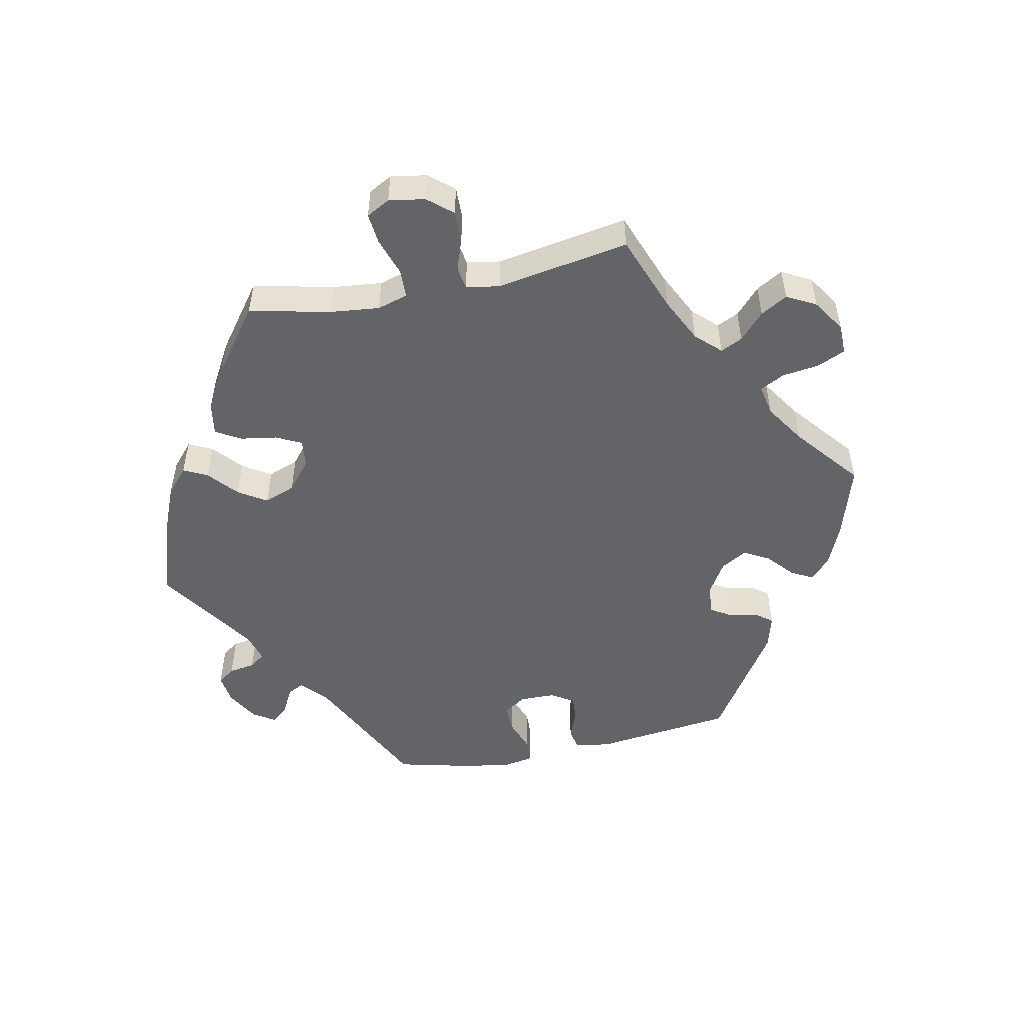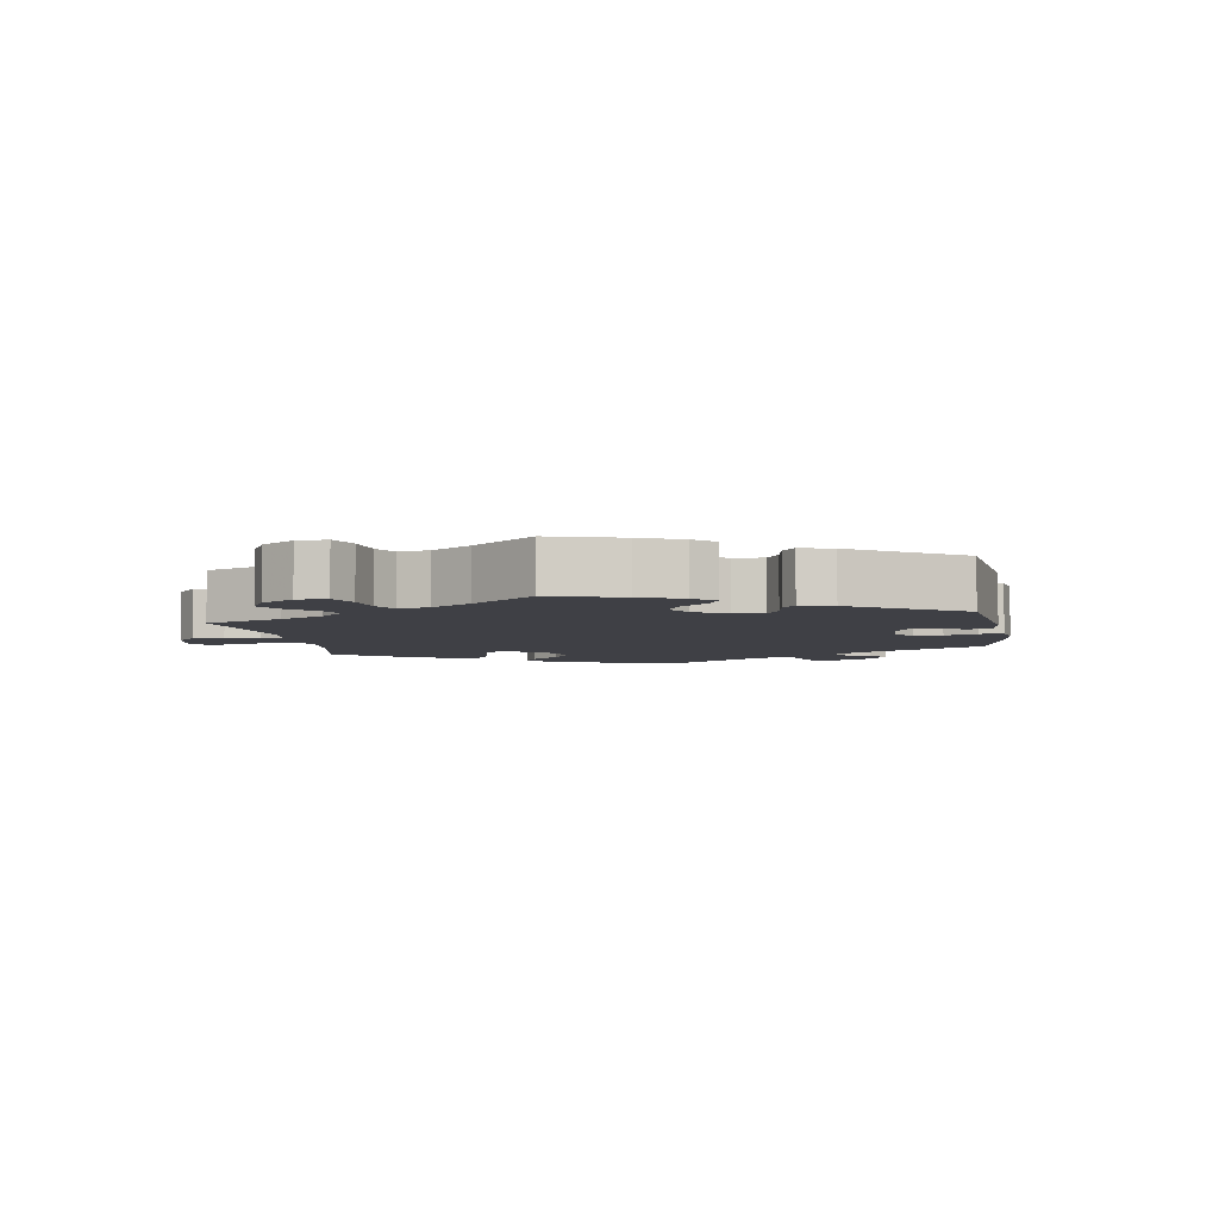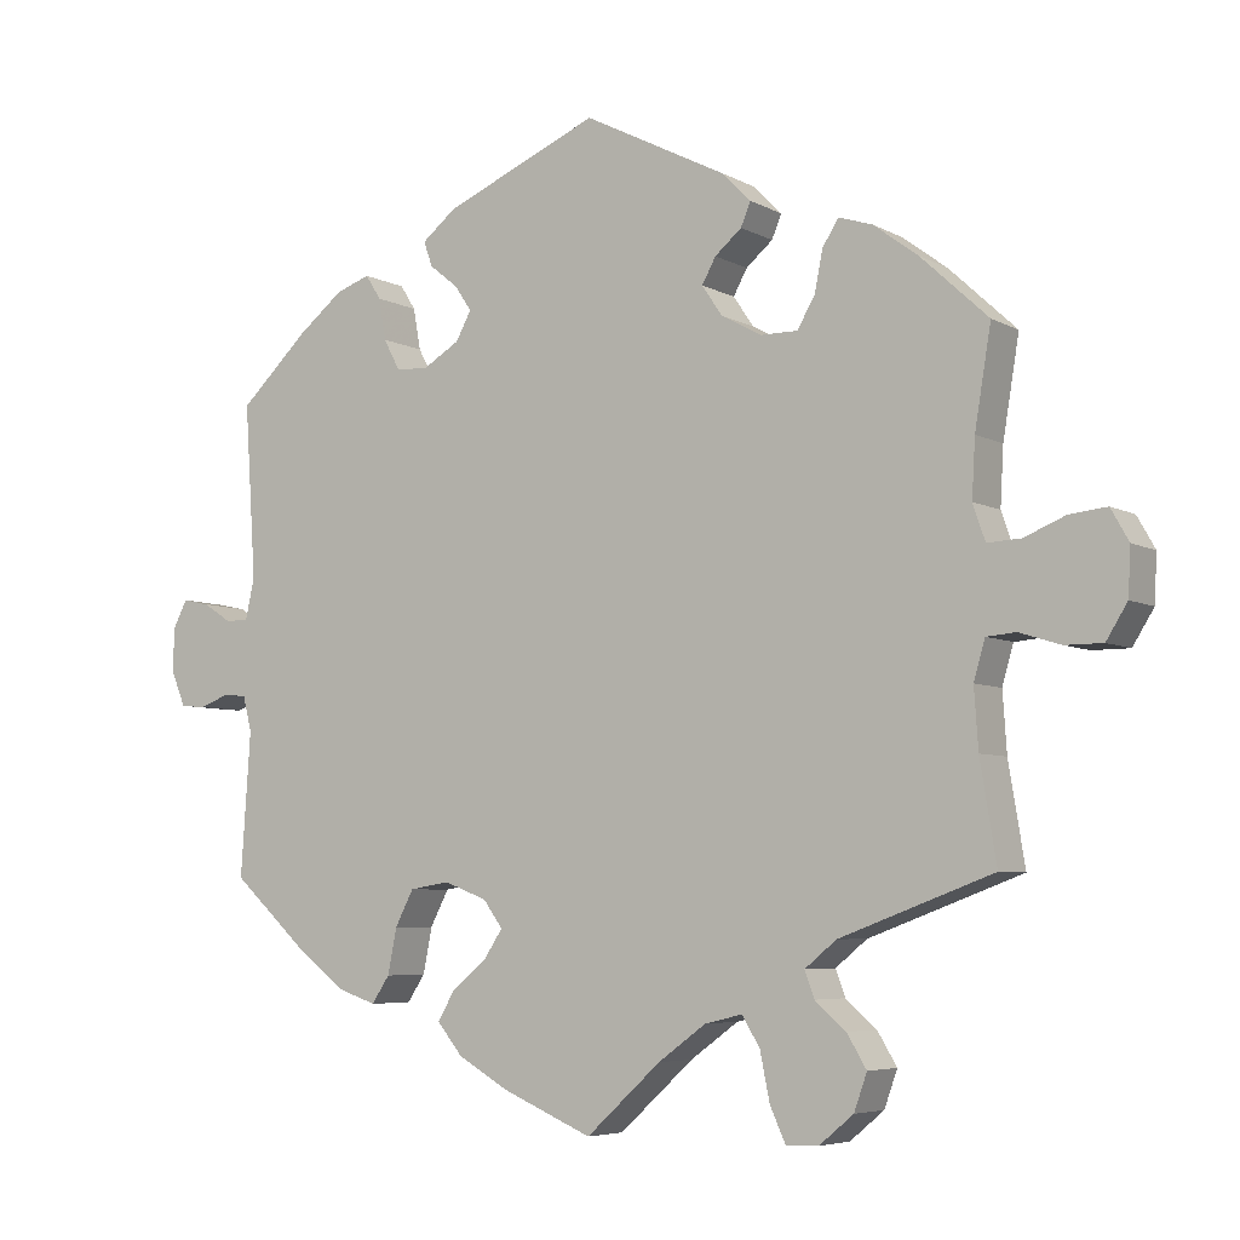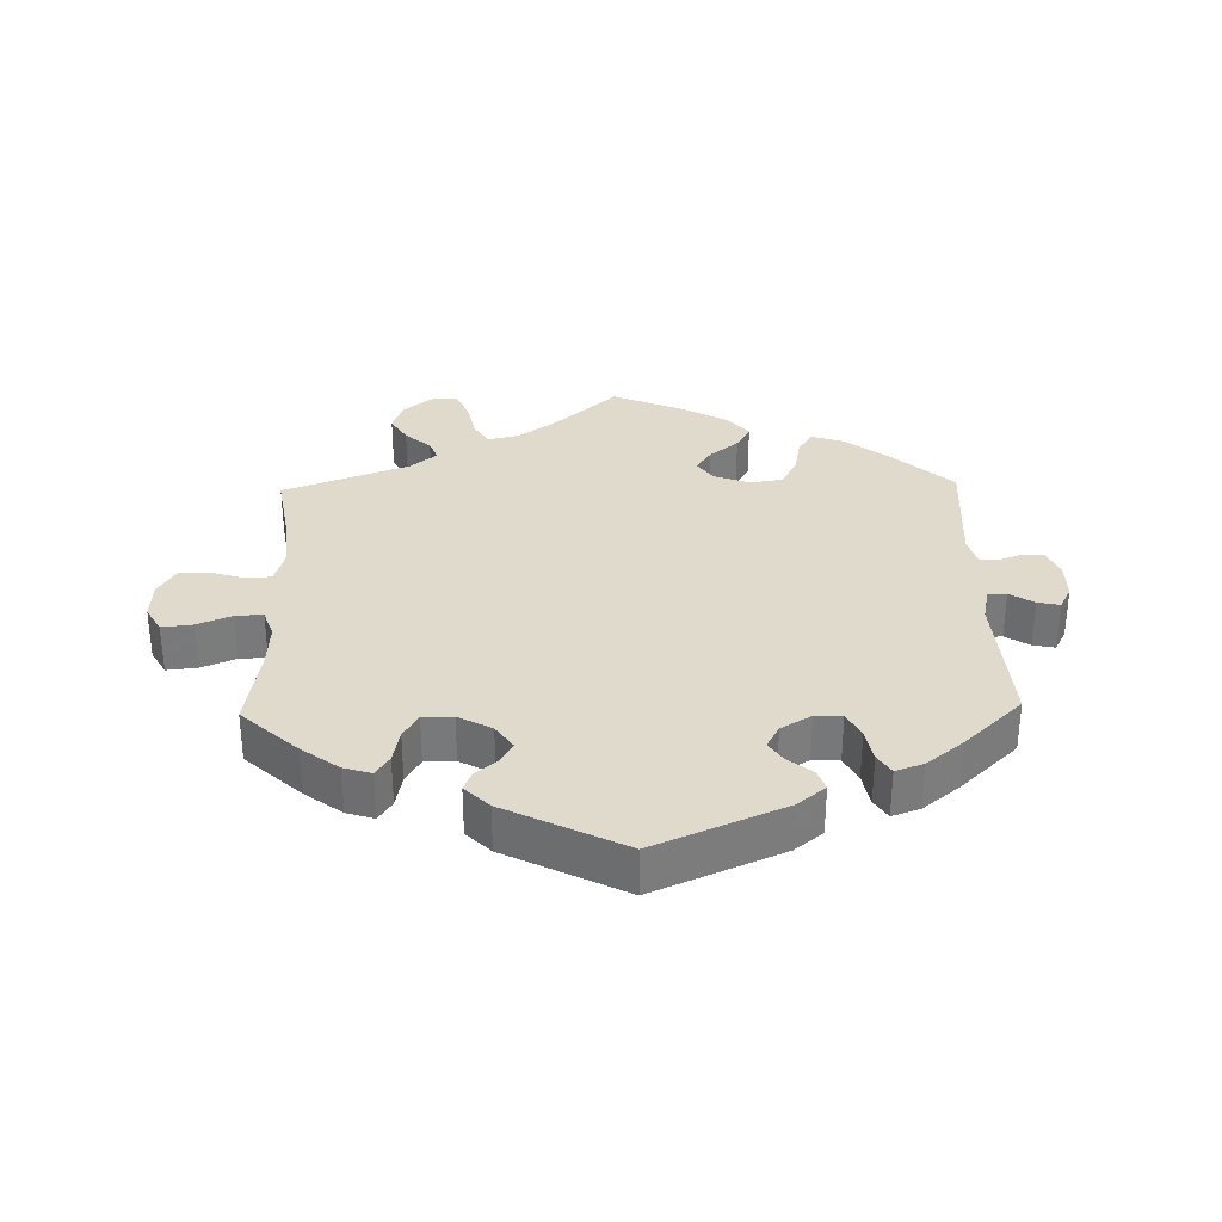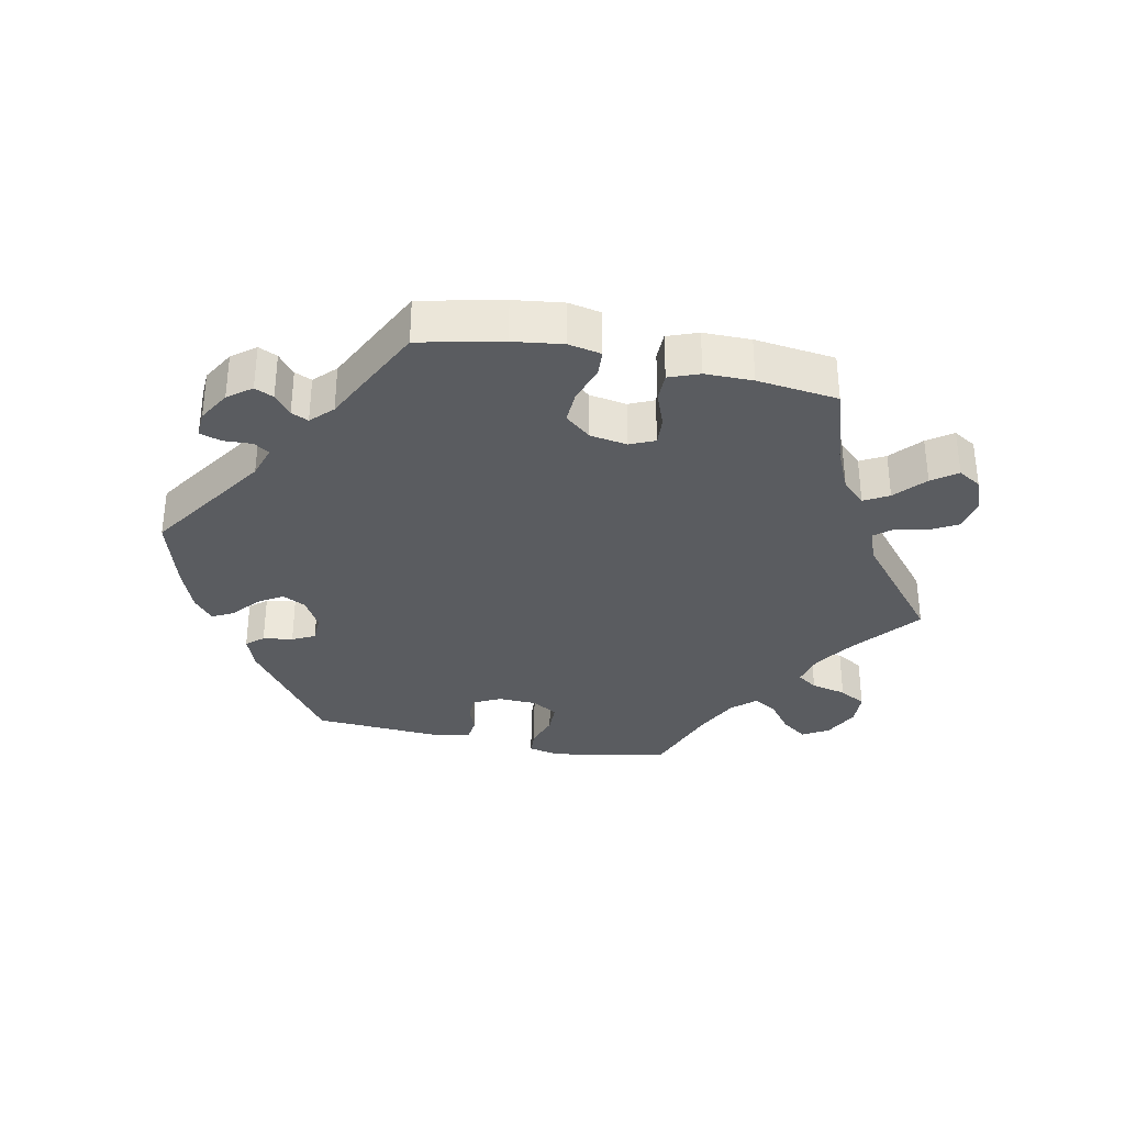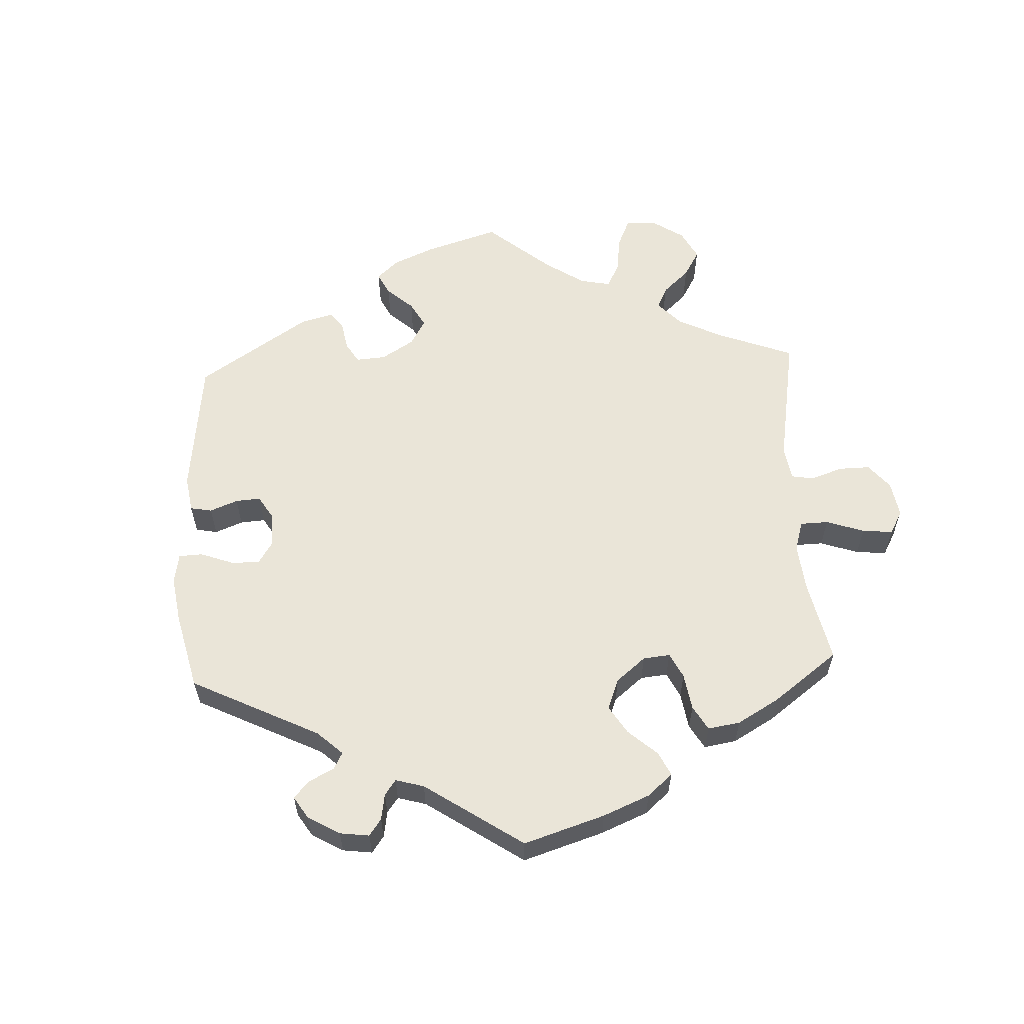
<metadata>
{"format":"obj","ext":"obj","renderer":"f3d","projection":"perspective","resolution":1024,"background":"white","views":[{"elev":-51.1,"azim":-138.4,"up":"+Y"},{"elev":-5.2,"azim":-50.3,"up":"+Y"},{"elev":-5.7,"azim":-147.7,"up":"+Z"},{"elev":32.5,"azim":-1.4,"up":"+Y"},{"elev":-33.8,"azim":138.3,"up":"+Y"},{"elev":59.4,"azim":117.2,"up":"+Y"}]}
</metadata>
<code>
v -0.481 0.07 -0.166
v -0.476 0.07 -0.093
v -0.49 0.07 -0.045
v -0.526 0.07 -0.042
v -0.577 0.07 -0.058
v -0.623 0.07 -0.058
v -0.649 0.07 -0.016
v -0.652 0.07 0.042
v -0.63 0.07 0.081
v -0.584 0.07 0.076
v -0.533 0.07 0.055
v -0.492 0.07 0.053
v -0.477 0.07 0.097
v -0.481 0.07 0.168
v -0.501 0.07 0.289
v -0.418 0.07 0.366
v -0.363 0.07 0.407
v -0.322 0.07 0.42
v -0.302 0.07 0.389
v -0.292 0.07 0.338
v -0.27 0.07 0.301
v -0.225 0.07 0.301
v -0.175 0.07 0.328
v -0.15 0.07 0.365
v -0.167 0.07 0.396
v -0.2 0.07 0.424
v -0.212 0.07 0.453
v -0.176 0.07 0.489
v 0 0.07 0.578
v 0.191 0.07 0.496
v 0.233 0.07 0.462
v 0.222 0.07 0.431
v 0.187 0.07 0.403
v 0.166 0.07 0.372
v 0.185 0.07 0.337
v 0.23 0.07 0.31
v 0.27 0.07 0.312
v 0.29 0.07 0.35
v 0.299 0.07 0.401
v 0.318 0.07 0.431
v 0.36 0.07 0.416
v 0.415 0.07 0.372
v 0.501 0.07 0.29
v 0.487 0.07 0.076
v 0.498 0.07 0.026
v 0.526 0.07 0.025
v 0.562 0.07 0.048
v 0.595 0.07 0.055
v 0.613 0.07 0.02
v 0.613 0.07 -0.035
v 0.596 0.07 -0.076
v 0.565 0.07 -0.079
v 0.528 0.07 -0.065
v 0.5 0.07 -0.068
v 0.489 0.07 -0.111
v 0.501 0.07 -0.288
v 0.407 0.07 -0.374
v 0.347 0.07 -0.42
v 0.3 0.07 -0.436
v 0.278 0.07 -0.403
v 0.267 0.07 -0.347
v 0.244 0.07 -0.303
v 0.195 0.07 -0.295
v 0.142 0.07 -0.315
v 0.118 0.07 -0.348
v 0.141 0.07 -0.383
v 0.184 0.07 -0.418
v 0.205 0.07 -0.455
v 0.174 0.07 -0.493
v 0.112 0.07 -0.529
v 0 0.07 -0.577
v -0.092 0.07 -0.493
v -0.151 0.07 -0.45
v -0.197 0.07 -0.439
v -0.219 0.07 -0.475
v -0.231 0.07 -0.534
v -0.25 0.07 -0.576
v -0.29 0.07 -0.575
v -0.332 0.07 -0.54
v -0.348 0.07 -0.495
v -0.324 0.07 -0.455
v -0.286 0.07 -0.422
v -0.274 0.07 -0.39
v -0.313 0.07 -0.358
v -0.501 0.07 -0.288
v -0.481 0 -0.166
v -0.476 0 -0.093
v -0.49 0 -0.045
v -0.526 0 -0.042
v -0.577 0 -0.058
v -0.623 0 -0.058
v -0.649 0 -0.016
v -0.652 0 0.042
v -0.63 0 0.081
v -0.584 0 0.076
v -0.533 0 0.055
v -0.492 0 0.053
v -0.477 0 0.097
v -0.481 0 0.168
v -0.501 0 0.289
v -0.418 0 0.366
v -0.363 0 0.407
v -0.322 0 0.42
v -0.302 0 0.389
v -0.292 0 0.338
v -0.27 0 0.301
v -0.225 0 0.301
v -0.175 0 0.328
v -0.15 0 0.365
v -0.167 0 0.396
v -0.2 0 0.424
v -0.212 0 0.453
v -0.176 0 0.489
v 0 0 0.578
v 0.191 0 0.496
v 0.233 0 0.462
v 0.222 0 0.431
v 0.187 0 0.403
v 0.166 0 0.372
v 0.185 0 0.337
v 0.23 0 0.31
v 0.27 0 0.312
v 0.29 0 0.35
v 0.299 0 0.401
v 0.318 0 0.431
v 0.36 0 0.416
v 0.415 0 0.372
v 0.501 0 0.29
v 0.487 0 0.076
v 0.498 0 0.026
v 0.526 0 0.025
v 0.562 0 0.048
v 0.595 0 0.055
v 0.613 0 0.02
v 0.613 0 -0.035
v 0.596 0 -0.076
v 0.565 0 -0.079
v 0.528 0 -0.065
v 0.5 0 -0.068
v 0.489 0 -0.111
v 0.501 0 -0.288
v 0.407 0 -0.374
v 0.347 0 -0.42
v 0.3 0 -0.436
v 0.278 0 -0.403
v 0.267 0 -0.347
v 0.244 0 -0.303
v 0.195 0 -0.295
v 0.142 0 -0.315
v 0.118 0 -0.348
v 0.141 0 -0.383
v 0.184 0 -0.418
v 0.205 0 -0.455
v 0.174 0 -0.493
v 0.112 0 -0.529
v 0 0 -0.577
v -0.092 0 -0.493
v -0.151 0 -0.45
v -0.197 0 -0.439
v -0.219 0 -0.475
v -0.231 0 -0.534
v -0.25 0 -0.576
v -0.29 0 -0.575
v -0.332 0 -0.54
v -0.348 0 -0.495
v -0.324 0 -0.455
v -0.286 0 -0.422
v -0.274 0 -0.39
v -0.313 0 -0.358
v -0.501 0 -0.288
f 84 85 1
f 83 84 1 2
f 79 80 81 82
f 77 78 79 82
f 75 76 77 82
f 74 75 82 83
f 73 74 83 2
f 69 70 71 72
f 66 67 68 69
f 65 66 69 72
f 64 65 72 73
f 58 59 60 61
f 58 61 62
f 55 56 57 58
f 54 55 58 62
f 50 51 52 53
f 50 53 54
f 49 50 54
f 46 47 48 49
f 45 46 49 54
f 44 45 54 62
f 38 39 40 41
f 37 38 41 42
f 30 31 32 33
f 30 33 34
f 29 30 34
f 28 29 34 35
f 25 26 27 28
f 24 25 28 35
f 17 18 19 20
f 17 20 21
f 14 15 16 17
f 13 14 17 21
f 12 13 21 22
f 8 9 10 11
f 8 11 12
f 7 8 12
f 4 5 6 7
f 3 4 7 12
f 64 73 2 3
f 63 64 3 12
f 37 42 43 44
f 36 37 44 62
f 23 24 35 36
f 23 36 62 63
f 12 22 23 63
f 86 170 169
f 87 86 169 168
f 167 166 165 164
f 167 164 163 162
f 167 162 161 160
f 168 167 160 159
f 87 168 159 158
f 157 156 155 154
f 154 153 152 151
f 157 154 151 150
f 158 157 150 149
f 146 145 144 143
f 147 146 143
f 143 142 141 140
f 147 143 140 139
f 138 137 136 135
f 139 138 135
f 139 135 134
f 134 133 132 131
f 139 134 131 130
f 147 139 130 129
f 126 125 124 123
f 127 126 123 122
f 118 117 116 115
f 119 118 115
f 119 115 114
f 120 119 114 113
f 113 112 111 110
f 120 113 110 109
f 105 104 103 102
f 106 105 102
f 102 101 100 99
f 106 102 99 98
f 107 106 98 97
f 96 95 94 93
f 97 96 93
f 97 93 92
f 92 91 90 89
f 97 92 89 88
f 88 87 158 149
f 97 88 149 148
f 129 128 127 122
f 147 129 122 121
f 121 120 109 108
f 148 147 121 108
f 148 108 107 97
f 1 86 87 2
f 2 87 88 3
f 3 88 89 4
f 4 89 90 5
f 5 90 91 6
f 6 91 92 7
f 7 92 93 8
f 8 93 94 9
f 9 94 95 10
f 10 95 96 11
f 11 96 97 12
f 12 97 98 13
f 13 98 99 14
f 14 99 100 15
f 15 100 101 16
f 16 101 102 17
f 17 102 103 18
f 18 103 104 19
f 19 104 105 20
f 20 105 106 21
f 21 106 107 22
f 22 107 108 23
f 23 108 109 24
f 24 109 110 25
f 25 110 111 26
f 26 111 112 27
f 27 112 113 28
f 28 113 114 29
f 29 114 115 30
f 30 115 116 31
f 31 116 117 32
f 32 117 118 33
f 33 118 119 34
f 34 119 120 35
f 35 120 121 36
f 36 121 122 37
f 37 122 123 38
f 38 123 124 39
f 39 124 125 40
f 40 125 126 41
f 41 126 127 42
f 42 127 128 43
f 43 128 129 44
f 44 129 130 45
f 45 130 131 46
f 46 131 132 47
f 47 132 133 48
f 48 133 134 49
f 49 134 135 50
f 50 135 136 51
f 51 136 137 52
f 52 137 138 53
f 53 138 139 54
f 54 139 140 55
f 55 140 141 56
f 56 141 142 57
f 57 142 143 58
f 58 143 144 59
f 59 144 145 60
f 60 145 146 61
f 61 146 147 62
f 62 147 148 63
f 63 148 149 64
f 64 149 150 65
f 65 150 151 66
f 66 151 152 67
f 67 152 153 68
f 68 153 154 69
f 69 154 155 70
f 70 155 156 71
f 71 156 157 72
f 72 157 158 73
f 73 158 159 74
f 74 159 160 75
f 75 160 161 76
f 76 161 162 77
f 77 162 163 78
f 78 163 164 79
f 79 164 165 80
f 80 165 166 81
f 81 166 167 82
f 82 167 168 83
f 83 168 169 84
f 84 169 170 85
f 85 170 86 1

</code>
